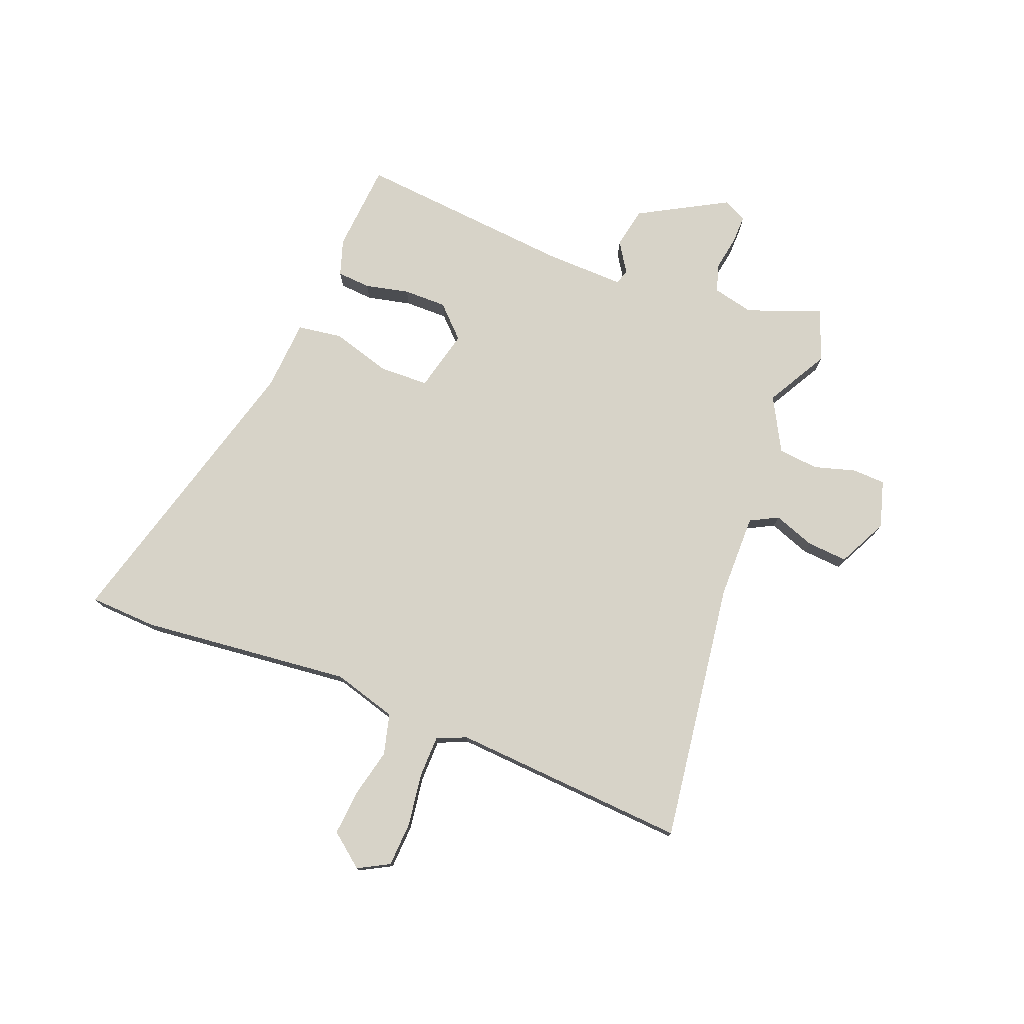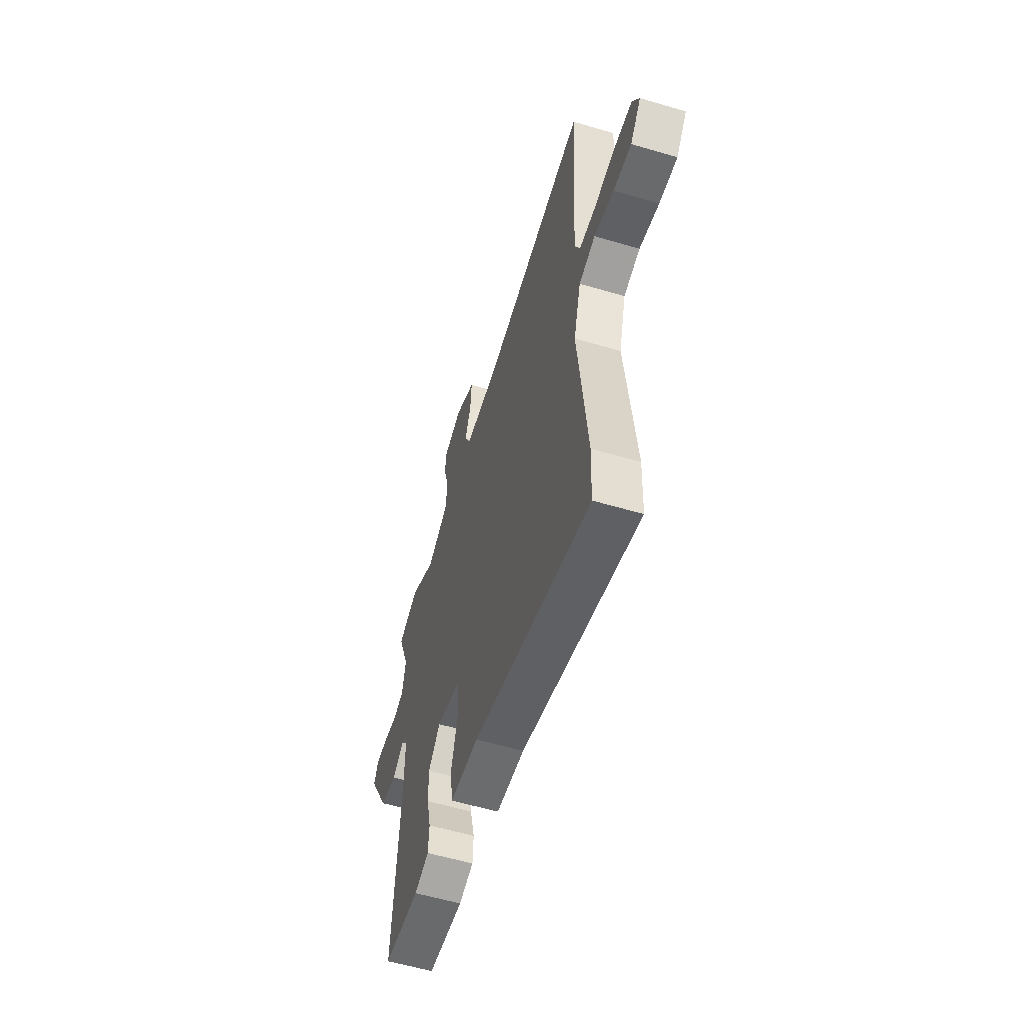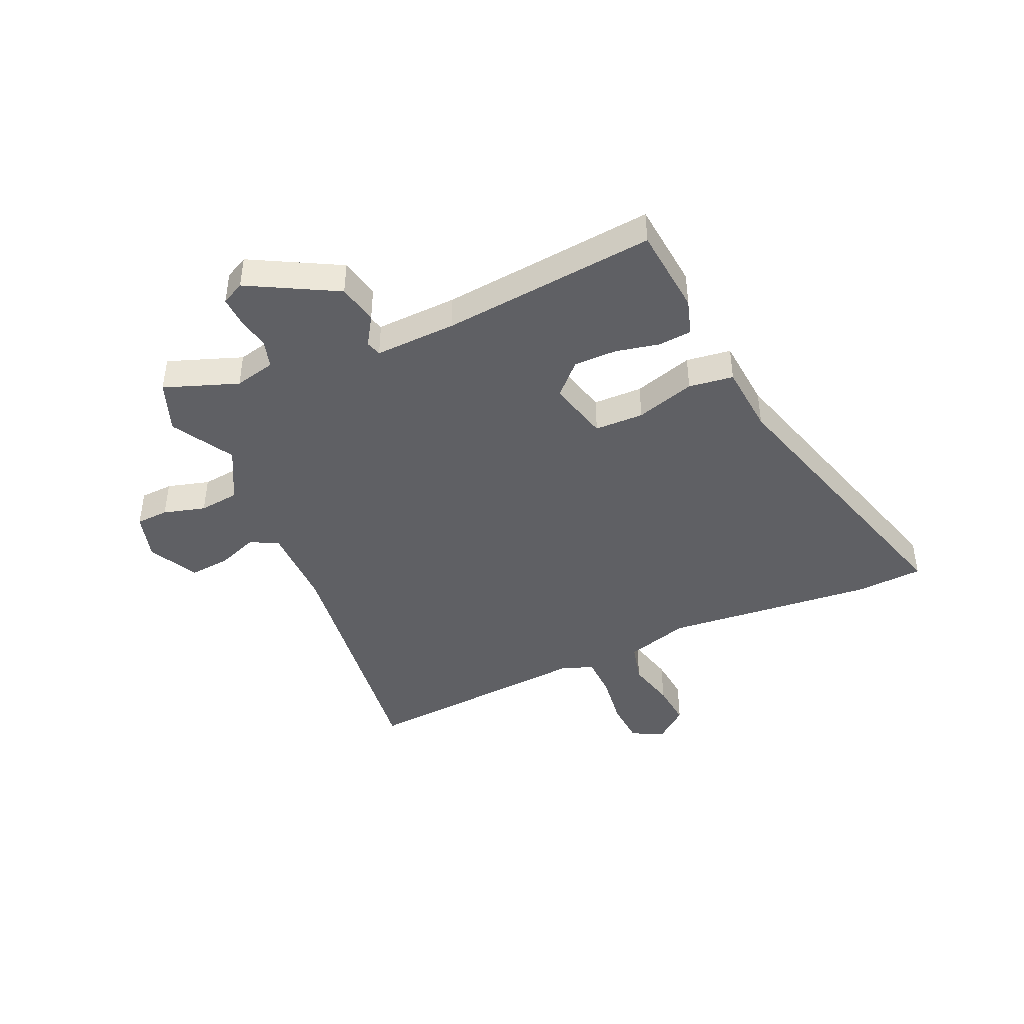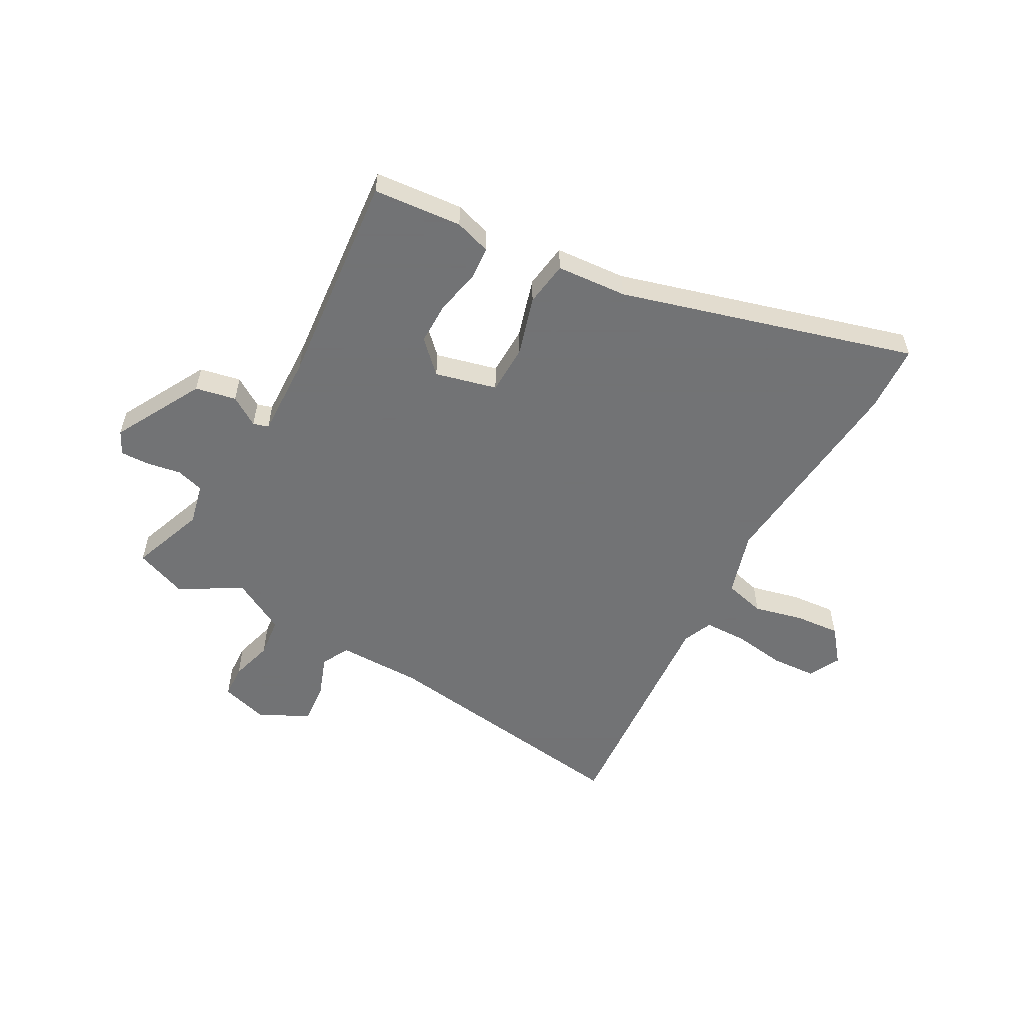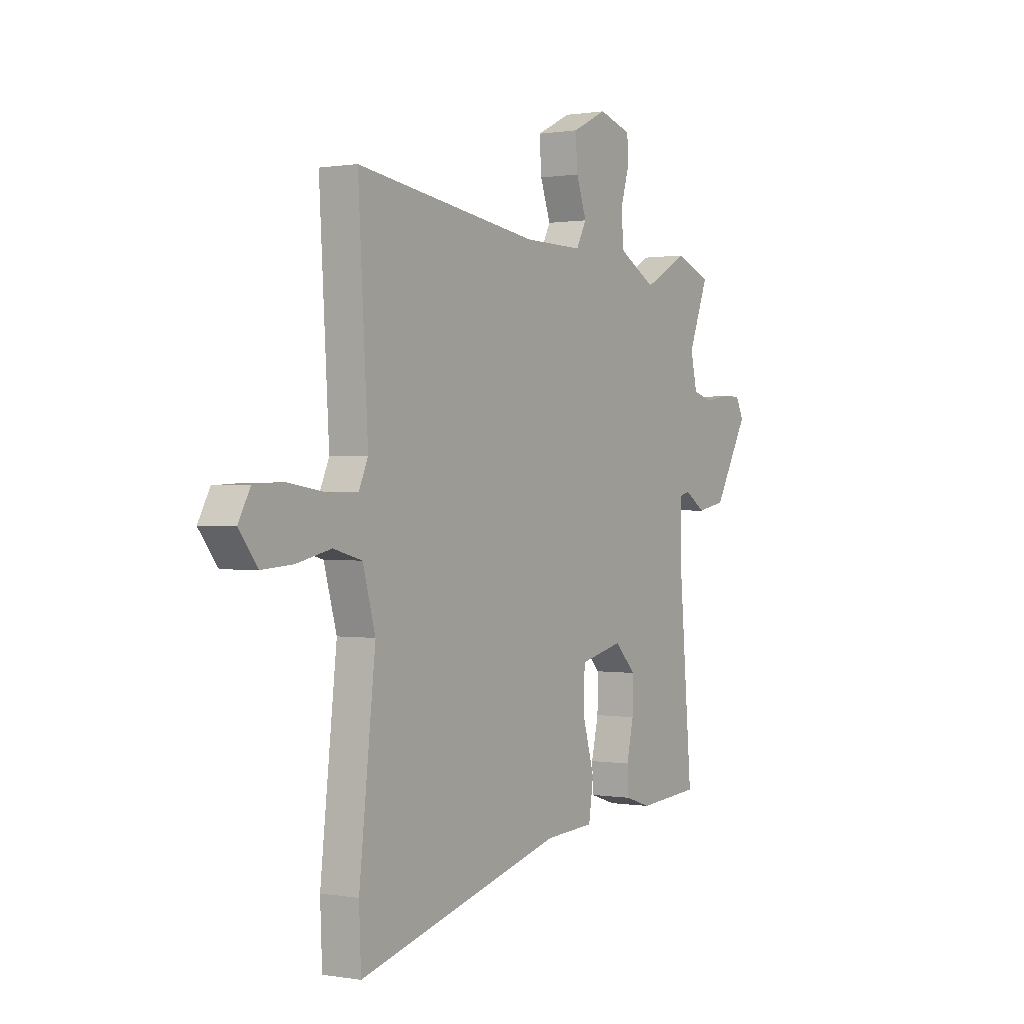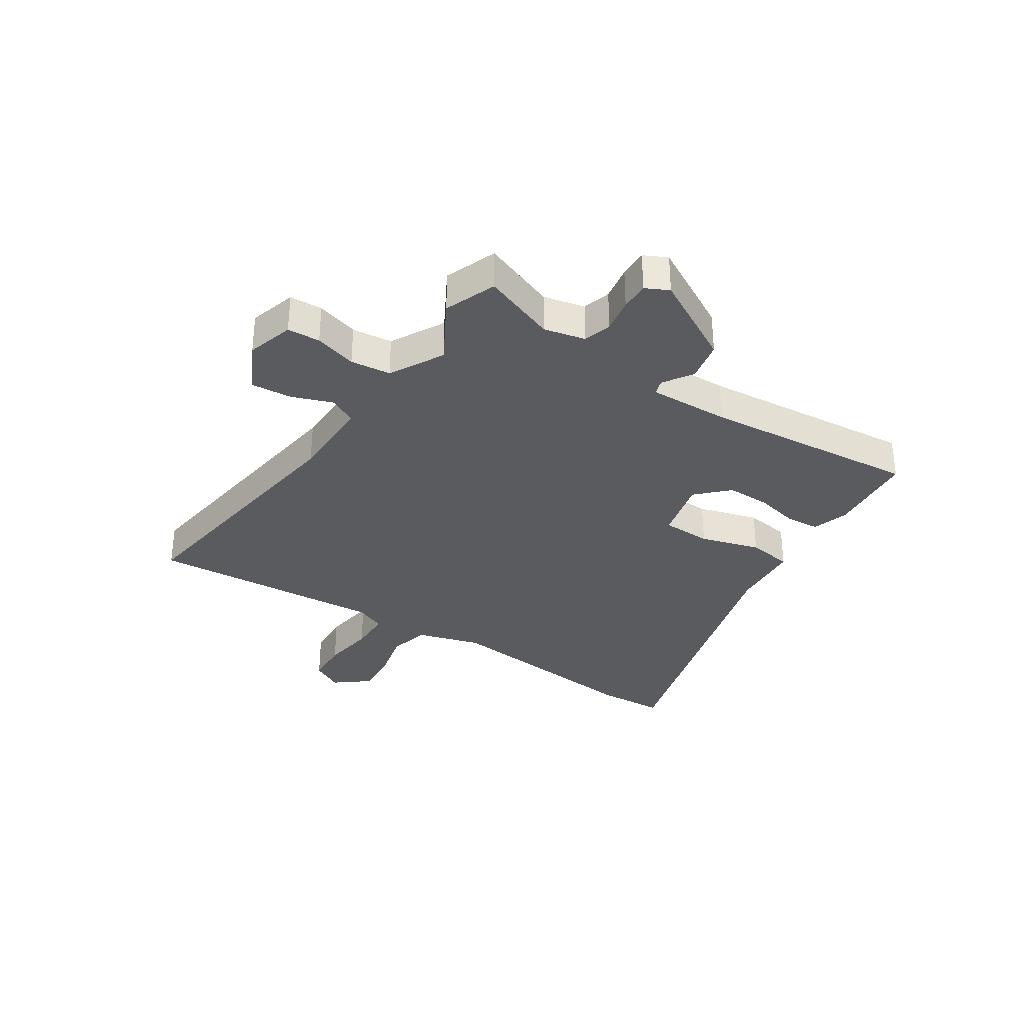
<metadata>
{"format":"obj","ext":"obj","renderer":"f3d","projection":"perspective","resolution":1024,"background":"white","views":[{"elev":76.8,"azim":-68.3,"up":"+Y"},{"elev":-57.2,"azim":-107.1,"up":"+Z"},{"elev":-43.4,"azim":115.0,"up":"+Y"},{"elev":-55.7,"azim":151.7,"up":"+Y"},{"elev":0.5,"azim":-57.5,"up":"+Z"},{"elev":-33.2,"azim":57.3,"up":"+Y"}]}
</metadata>
<code>
v -0.495 0.07 -0.609
v -0.5 0.07 -0.49
v -0.459 0.07 -0.118
v -0.491 0.07 -0.005
v -0.563 0.07 0.014
v -0.65 0.07 -0.006
v -0.729 0.07 -0.012
v -0.776 0.07 0.048
v -0.746 0.07 0.103
v -0.667 0.07 0.107
v -0.574 0.07 0.093
v -0.5 0.07 0.094
v -0.477 0.07 0.146
v -0.502 0.07 0.564
v -0.04 0.07 0.497
v 0.11 0.07 0.495
v 0.136 0.07 0.544
v 0.11 0.07 0.617
v 0.105 0.07 0.689
v 0.193 0.07 0.732
v 0.276 0.07 0.707
v 0.278 0.07 0.649
v 0.256 0.07 0.575
v 0.263 0.07 0.504
v 0.357 0.07 0.452
v 0.467 0.07 0.513
v 0.558 0.07 0.477
v 0.508 0.07 0.347
v 0.524 0.07 0.274
v 0.573 0.07 0.259
v 0.634 0.07 0.269
v 0.685 0.07 0.27
v 0.705 0.07 0.229
v 0.618 0.07 0.074
v 0.546 0.07 0.06
v 0.494 0.07 0.094
v 0.467 0.07 0.086
v 0.47 0.07 -0.058
v 0.502 0.07 -0.439
v 0.345 0.07 -0.451
v 0.281 0.07 -0.43
v 0.277 0.07 -0.371
v 0.295 0.07 -0.293
v 0.296 0.07 -0.217
v 0.243 0.07 -0.163
v 0.134 0.07 -0.189
v 0.131 0.07 -0.276
v 0.161 0.07 -0.381
v 0.149 0.07 -0.46
v 0.024 0.07 -0.468
v -0.495 0 -0.609
v -0.5 0 -0.49
v -0.459 0 -0.118
v -0.491 0 -0.005
v -0.563 0 0.014
v -0.65 0 -0.006
v -0.729 0 -0.012
v -0.776 0 0.048
v -0.746 0 0.103
v -0.667 0 0.107
v -0.574 0 0.093
v -0.5 0 0.094
v -0.477 0 0.146
v -0.502 0 0.564
v -0.04 0 0.497
v 0.11 0 0.495
v 0.136 0 0.544
v 0.11 0 0.617
v 0.105 0 0.689
v 0.193 0 0.732
v 0.276 0 0.707
v 0.278 0 0.649
v 0.256 0 0.575
v 0.263 0 0.504
v 0.357 0 0.452
v 0.467 0 0.513
v 0.558 0 0.477
v 0.508 0 0.347
v 0.524 0 0.274
v 0.573 0 0.259
v 0.634 0 0.269
v 0.685 0 0.27
v 0.705 0 0.229
v 0.618 0 0.074
v 0.546 0 0.06
v 0.494 0 0.094
v 0.467 0 0.086
v 0.47 0 -0.058
v 0.502 0 -0.439
v 0.345 0 -0.451
v 0.281 0 -0.43
v 0.277 0 -0.371
v 0.295 0 -0.293
v 0.296 0 -0.217
v 0.243 0 -0.163
v 0.134 0 -0.189
v 0.131 0 -0.276
v 0.161 0 -0.381
v 0.149 0 -0.46
v 0.024 0 -0.468
f 47 48 49 50
f 1 2 3
f 50 1 3
f 47 50 3
f 46 47 3
f 45 46 3 4
f 41 42 43
f 40 41 43
f 39 40 43
f 38 39 43
f 37 38 43 44
f 34 35 36
f 33 34 36
f 32 33 36
f 31 32 36
f 30 31 36
f 29 30 36 37
f 37 44 45
f 29 37 45
f 28 29 45
f 27 28 45
f 26 27 45
f 25 26 45
f 21 22 23
f 20 21 23
f 19 20 23
f 18 19 23
f 17 18 23
f 16 17 23 24
f 13 14 15
f 12 13 15 16
f 9 10 11
f 8 9 11
f 7 8 11
f 6 7 11
f 5 6 11
f 5 11 12
f 24 25 45
f 16 24 45
f 12 16 45
f 5 12 45
f 4 5 45
f 100 99 98 97
f 53 52 51
f 53 51 100
f 53 100 97
f 53 97 96
f 54 53 96 95
f 93 92 91
f 93 91 90
f 93 90 89
f 93 89 88
f 94 93 88 87
f 86 85 84
f 86 84 83
f 86 83 82
f 86 82 81
f 86 81 80
f 87 86 80 79
f 95 94 87
f 95 87 79
f 95 79 78
f 95 78 77
f 95 77 76
f 95 76 75
f 73 72 71
f 73 71 70
f 73 70 69
f 73 69 68
f 73 68 67
f 74 73 67 66
f 65 64 63
f 66 65 63 62
f 61 60 59
f 61 59 58
f 61 58 57
f 61 57 56
f 61 56 55
f 62 61 55
f 95 75 74
f 95 74 66
f 95 66 62
f 95 62 55
f 95 55 54
f 1 51 52 2
f 2 52 53 3
f 3 53 54 4
f 4 54 55 5
f 5 55 56 6
f 6 56 57 7
f 7 57 58 8
f 8 58 59 9
f 9 59 60 10
f 10 60 61 11
f 11 61 62 12
f 12 62 63 13
f 13 63 64 14
f 14 64 65 15
f 15 65 66 16
f 16 66 67 17
f 17 67 68 18
f 18 68 69 19
f 19 69 70 20
f 20 70 71 21
f 21 71 72 22
f 22 72 73 23
f 23 73 74 24
f 24 74 75 25
f 25 75 76 26
f 26 76 77 27
f 27 77 78 28
f 28 78 79 29
f 29 79 80 30
f 30 80 81 31
f 31 81 82 32
f 32 82 83 33
f 33 83 84 34
f 34 84 85 35
f 35 85 86 36
f 36 86 87 37
f 37 87 88 38
f 38 88 89 39
f 39 89 90 40
f 40 90 91 41
f 41 91 92 42
f 42 92 93 43
f 43 93 94 44
f 44 94 95 45
f 45 95 96 46
f 46 96 97 47
f 47 97 98 48
f 48 98 99 49
f 49 99 100 50
f 50 100 51 1

</code>
